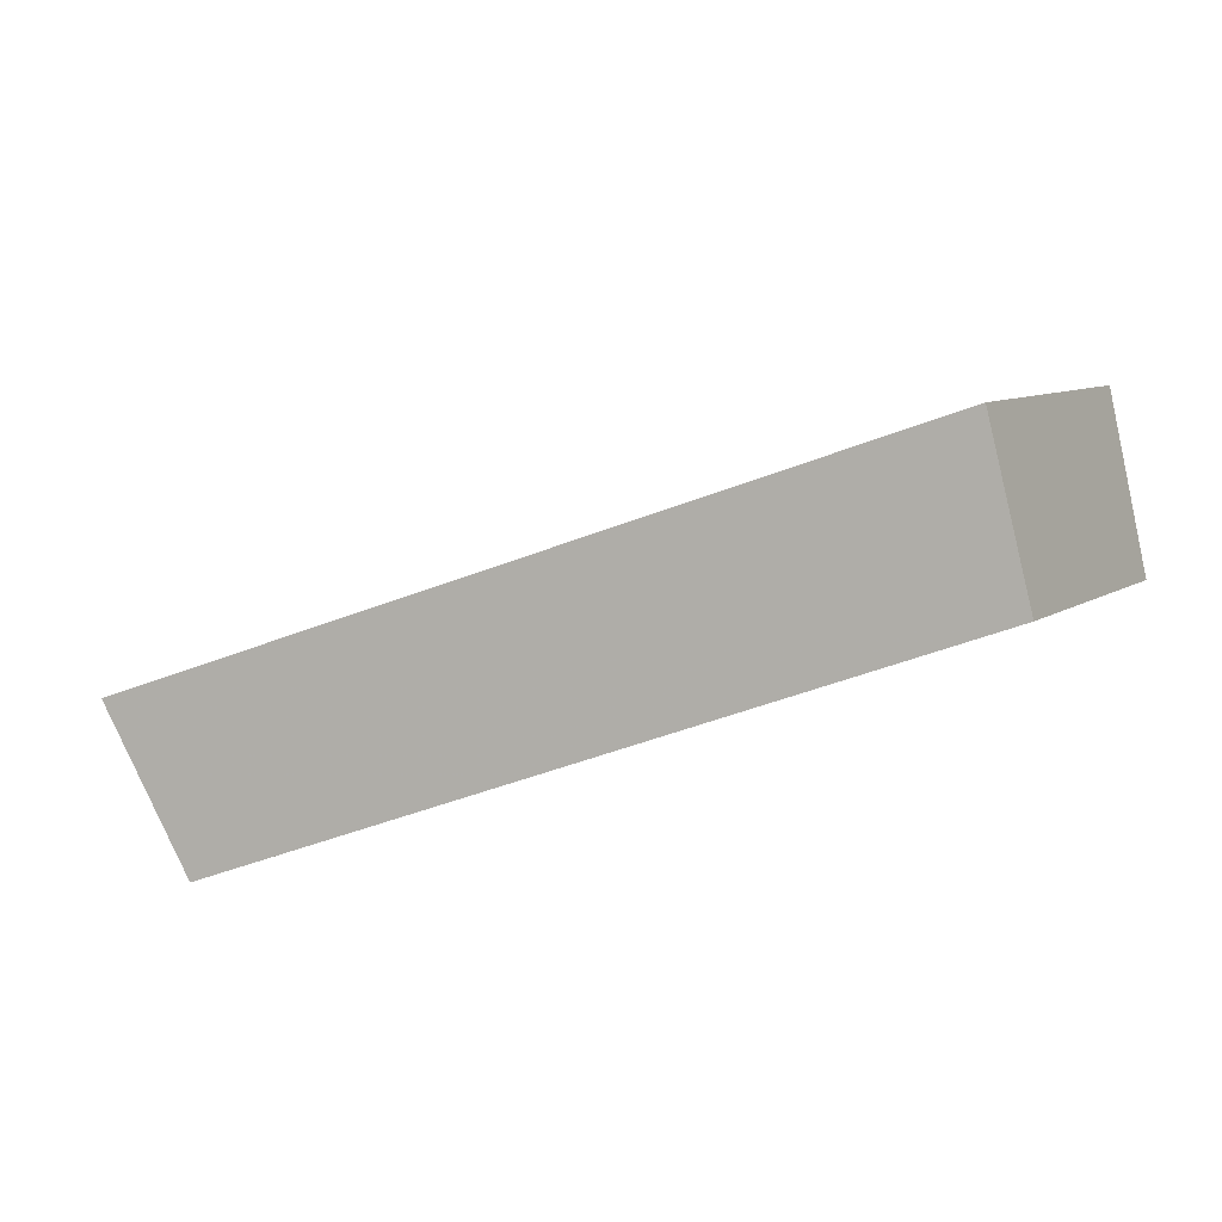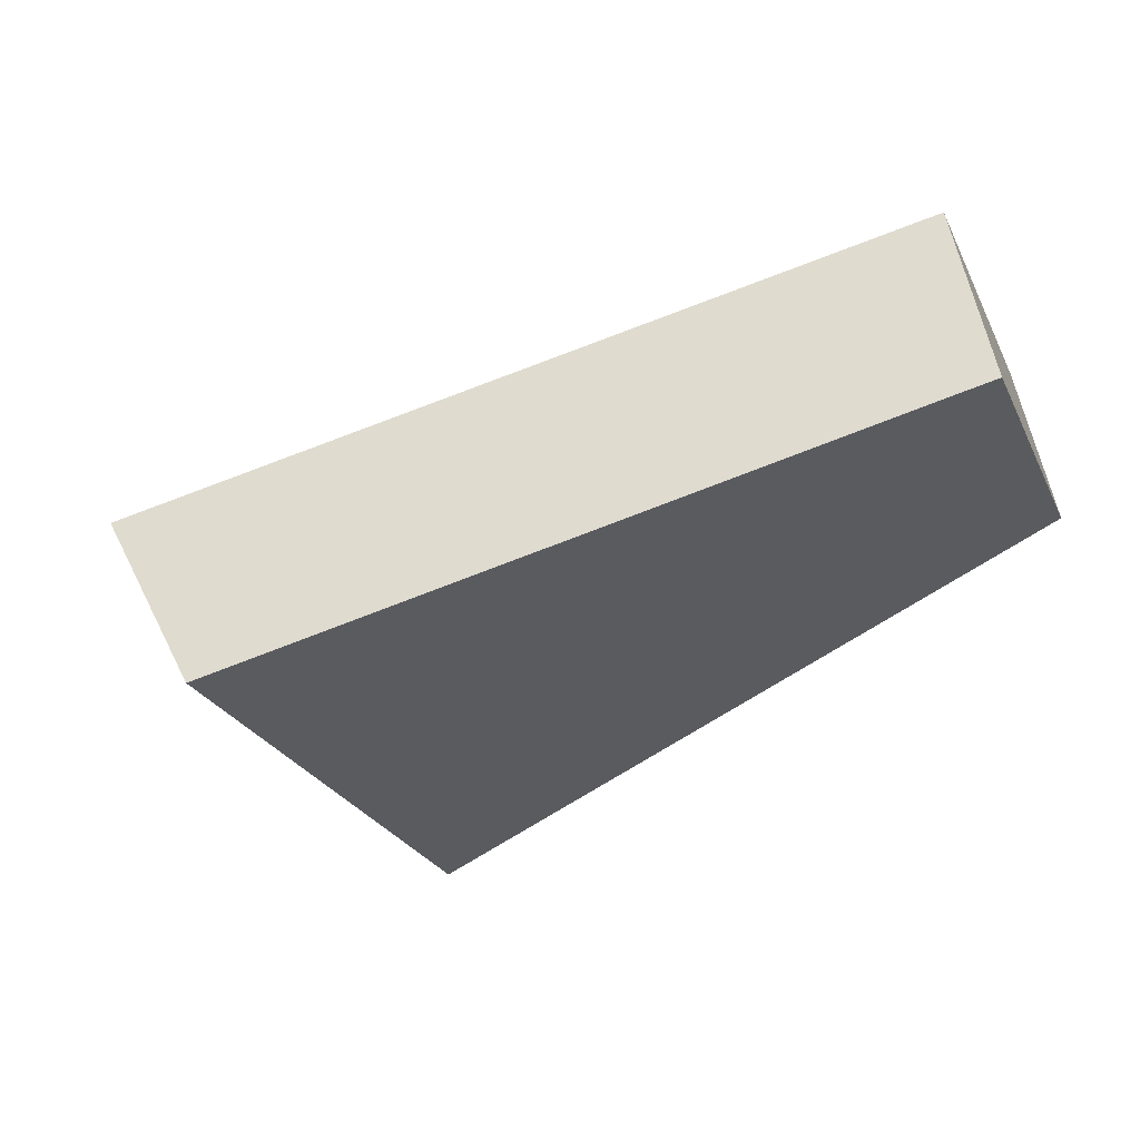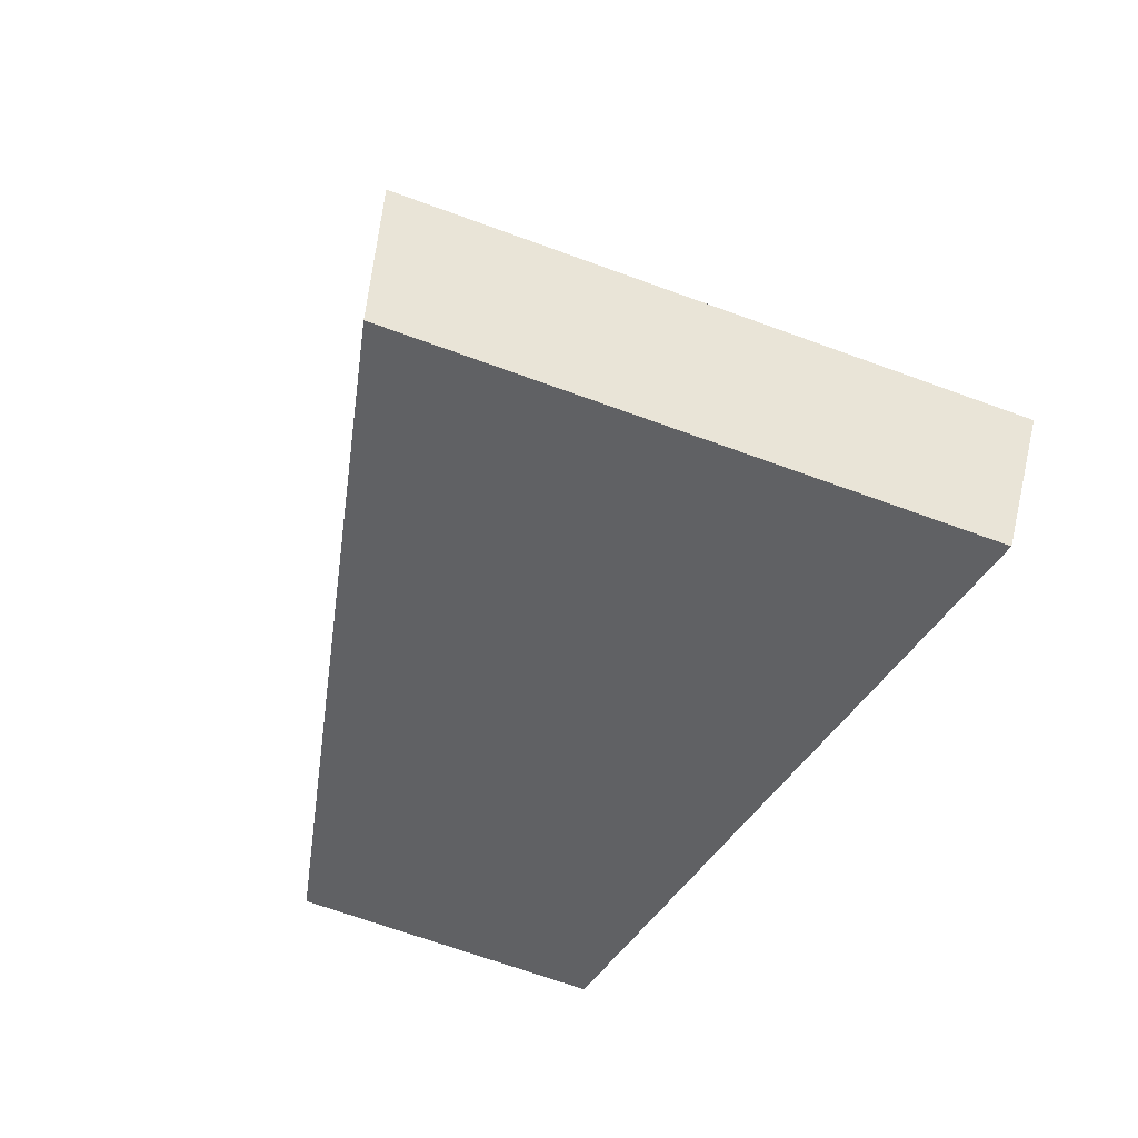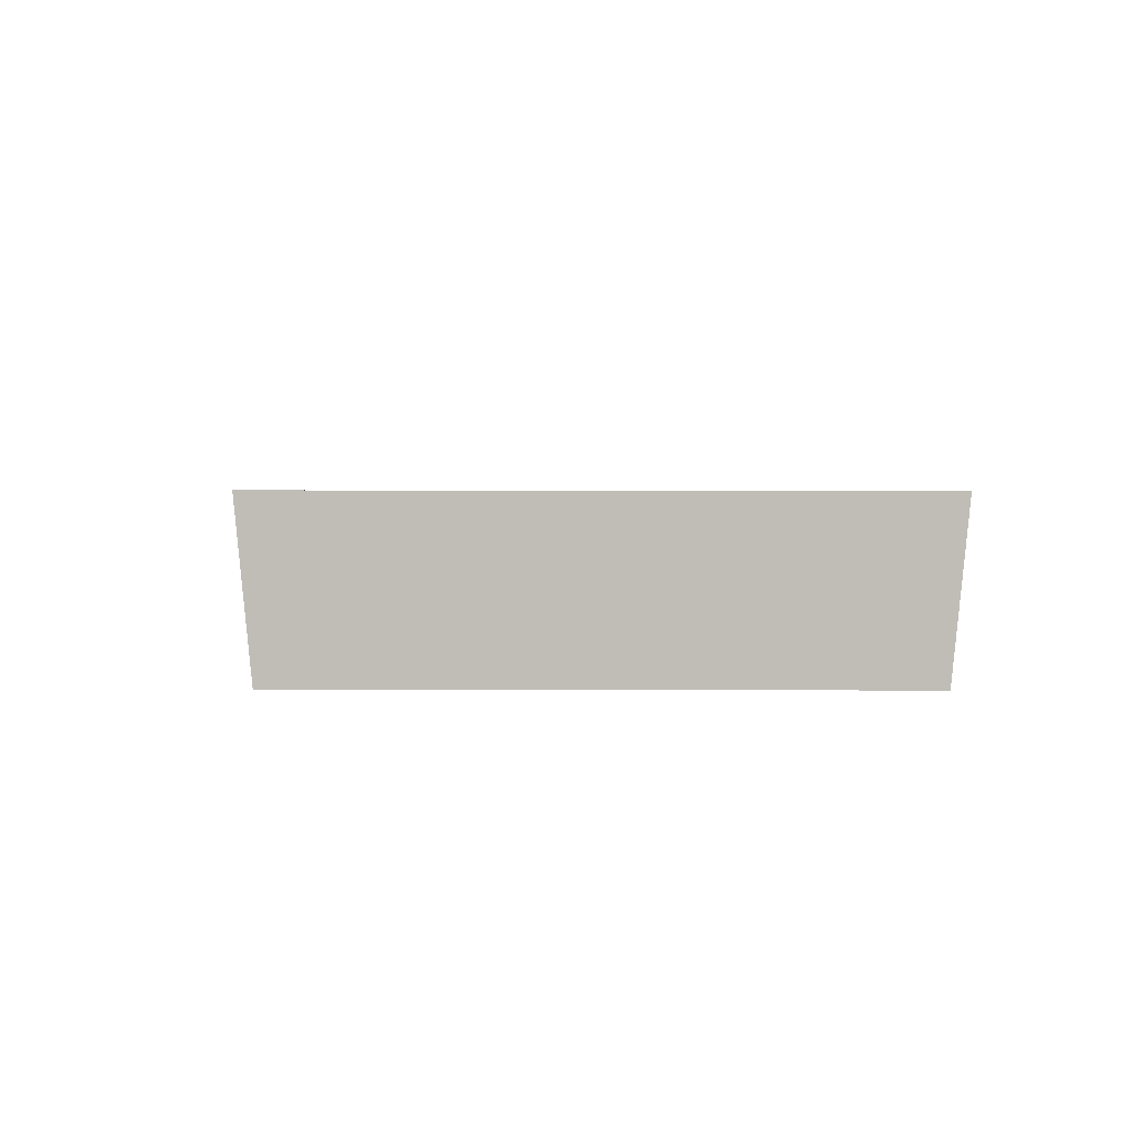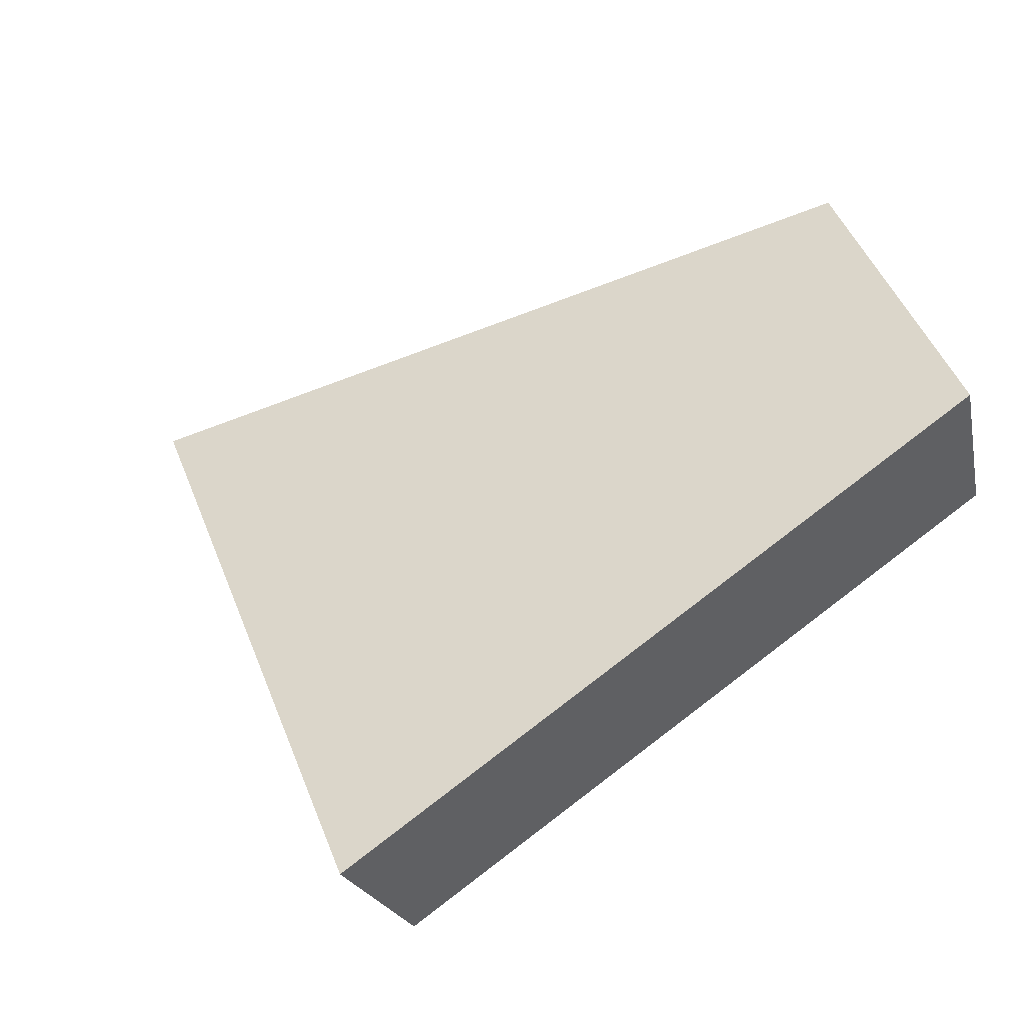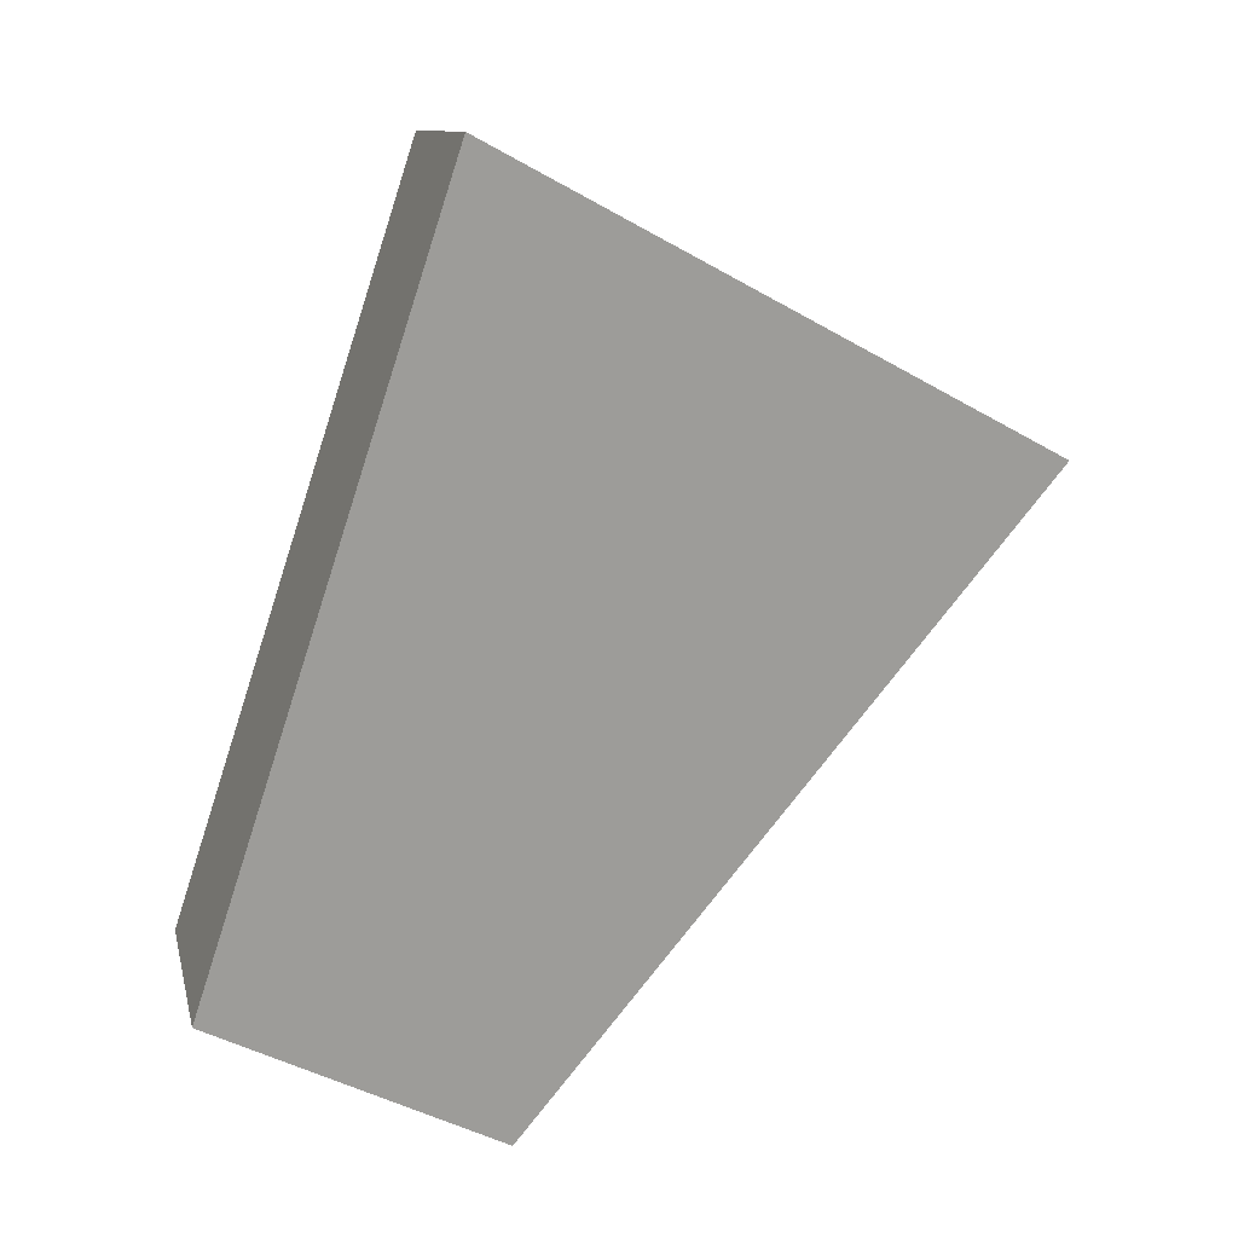
<metadata>
{"format":"obj","ext":"obj","renderer":"f3d","projection":"perspective","resolution":1024,"background":"white","views":[{"elev":7.3,"azim":82.8,"up":"+Y"},{"elev":-23.4,"azim":75.2,"up":"+Y"},{"elev":-68.4,"azim":-54.2,"up":"+Y"},{"elev":-21.7,"azim":-34.3,"up":"+Y"},{"elev":46.6,"azim":35.4,"up":"+Y"},{"elev":35.9,"azim":171.9,"up":"+Z"}]}
</metadata>
<code>
v 2.036 0.1497 2.494
v 2.031 0.1497 2.49
v 2.036 0.1524 2.485
v 2.039 0.1524 2.487
v 2.036 0.1542 2.485
v 2.036 0.1524 2.485
v 2.031 0.1497 2.49
v 2.03 0.1514 2.491
v 2.039 0.1542 2.487
v 2.039 0.1524 2.487
v 2.036 0.1524 2.485
v 2.036 0.1542 2.485
v 2.03 0.1514 2.491
v 2.031 0.1497 2.49
v 2.036 0.1497 2.494
v 2.036 0.1514 2.495
v 2.036 0.1514 2.495
v 2.036 0.1497 2.494
v 2.039 0.1524 2.487
v 2.039 0.1542 2.487
v 2.039 0.1542 2.487
v 2.036 0.1542 2.485
v 2.03 0.1514 2.491
v 2.036 0.1514 2.495
f 1 2 3
f 1 3 4
f 5 6 7
f 5 7 8
f 9 10 11
f 9 11 12
f 13 14 15
f 13 15 16
f 17 18 19
f 17 19 20
f 21 22 23
f 21 23 24

</code>
